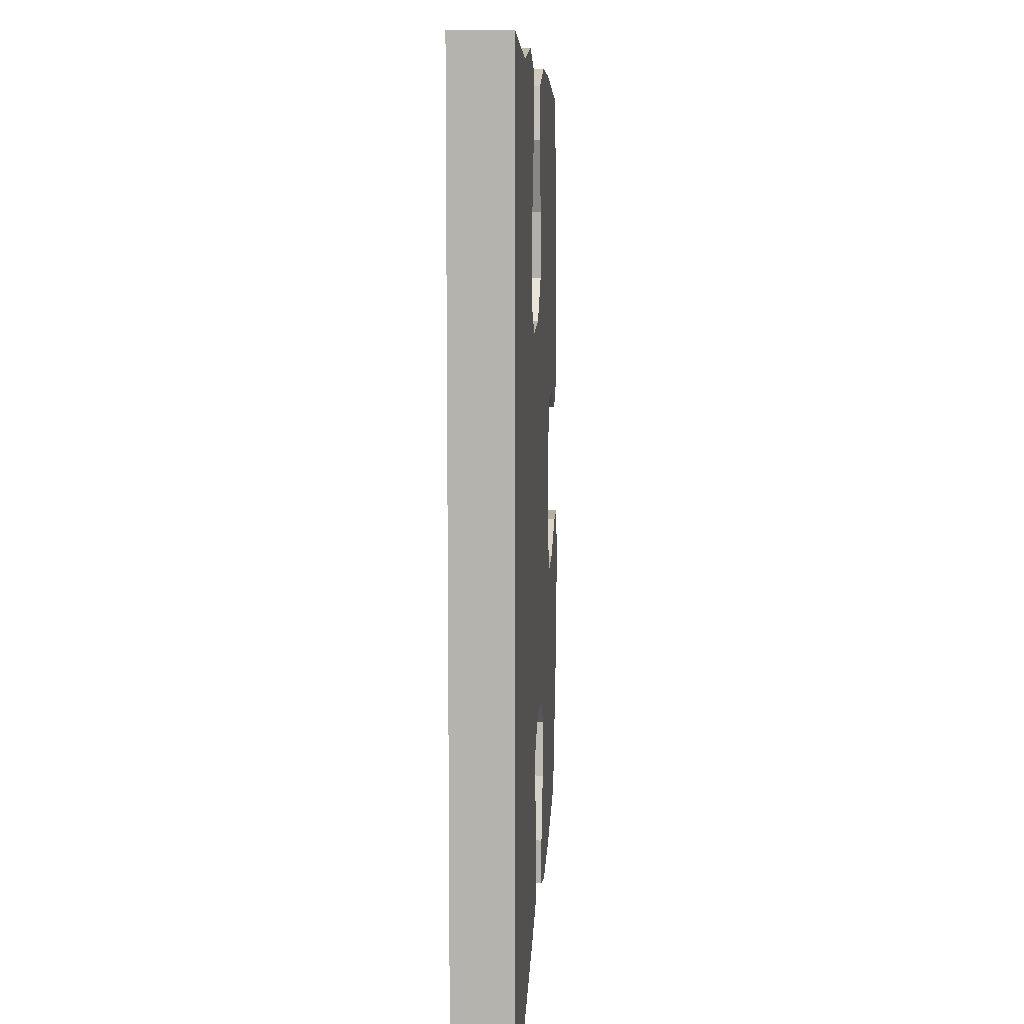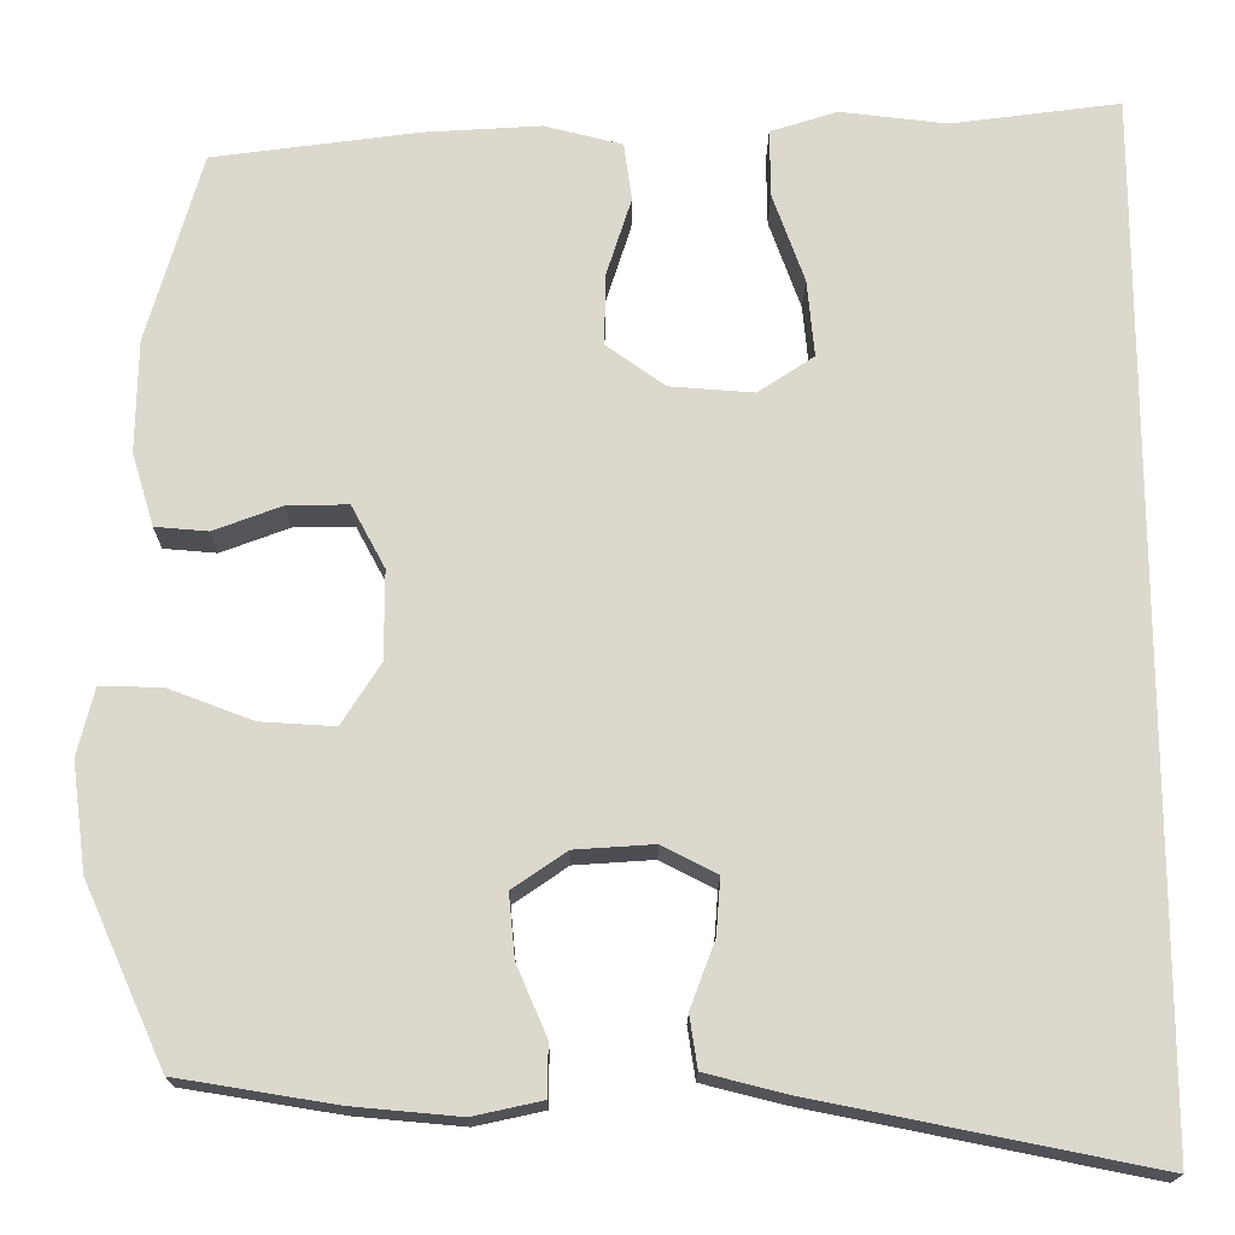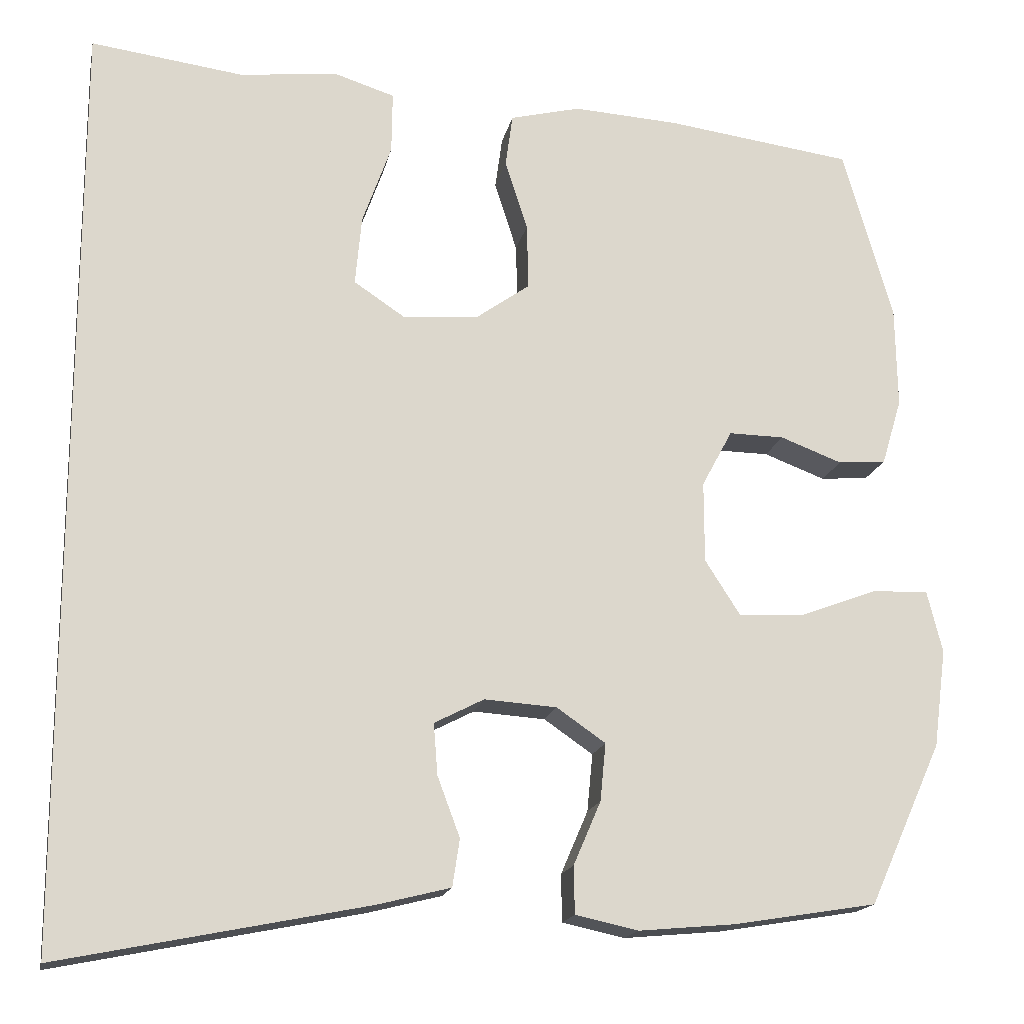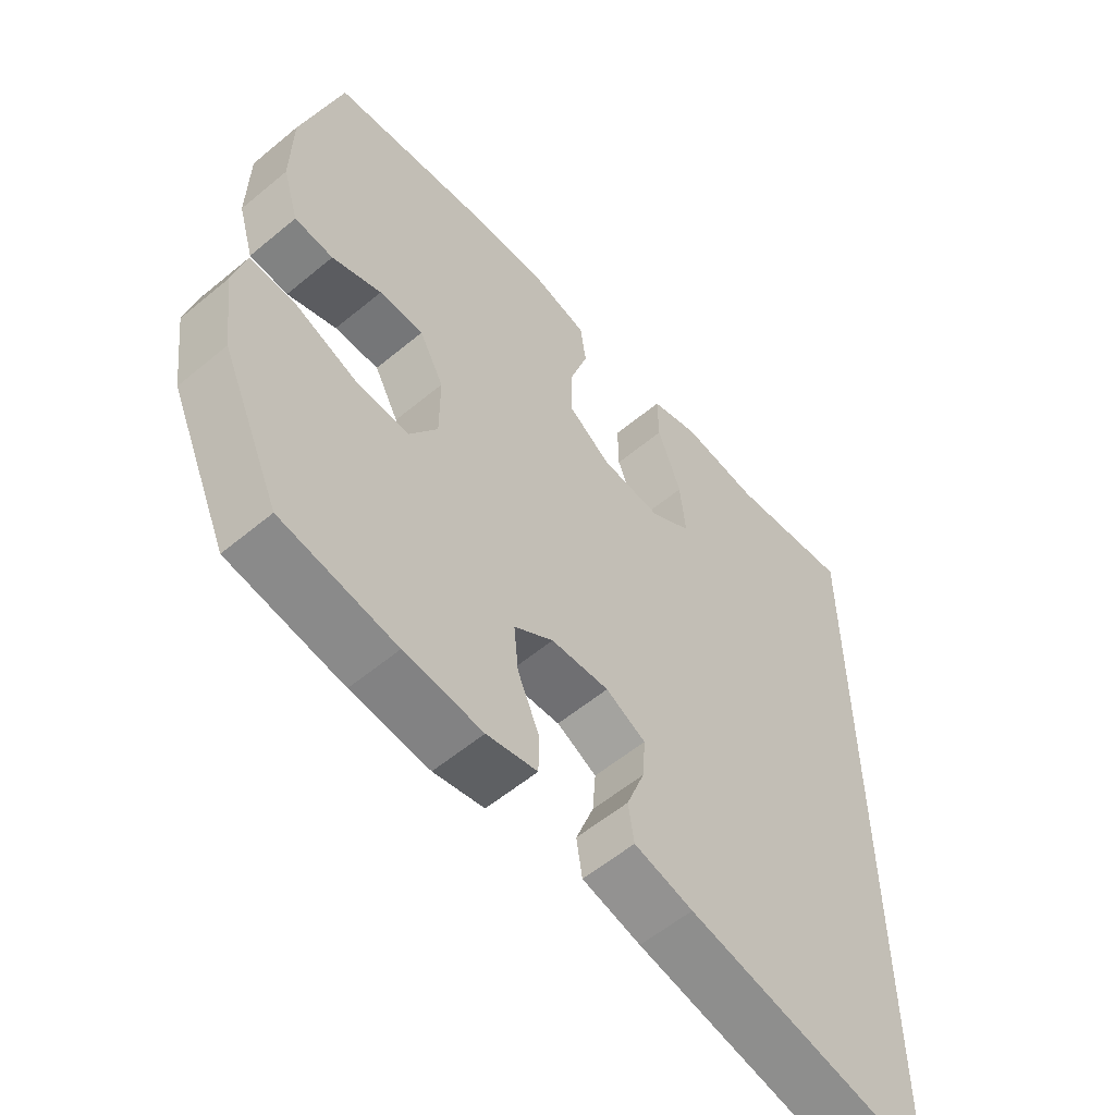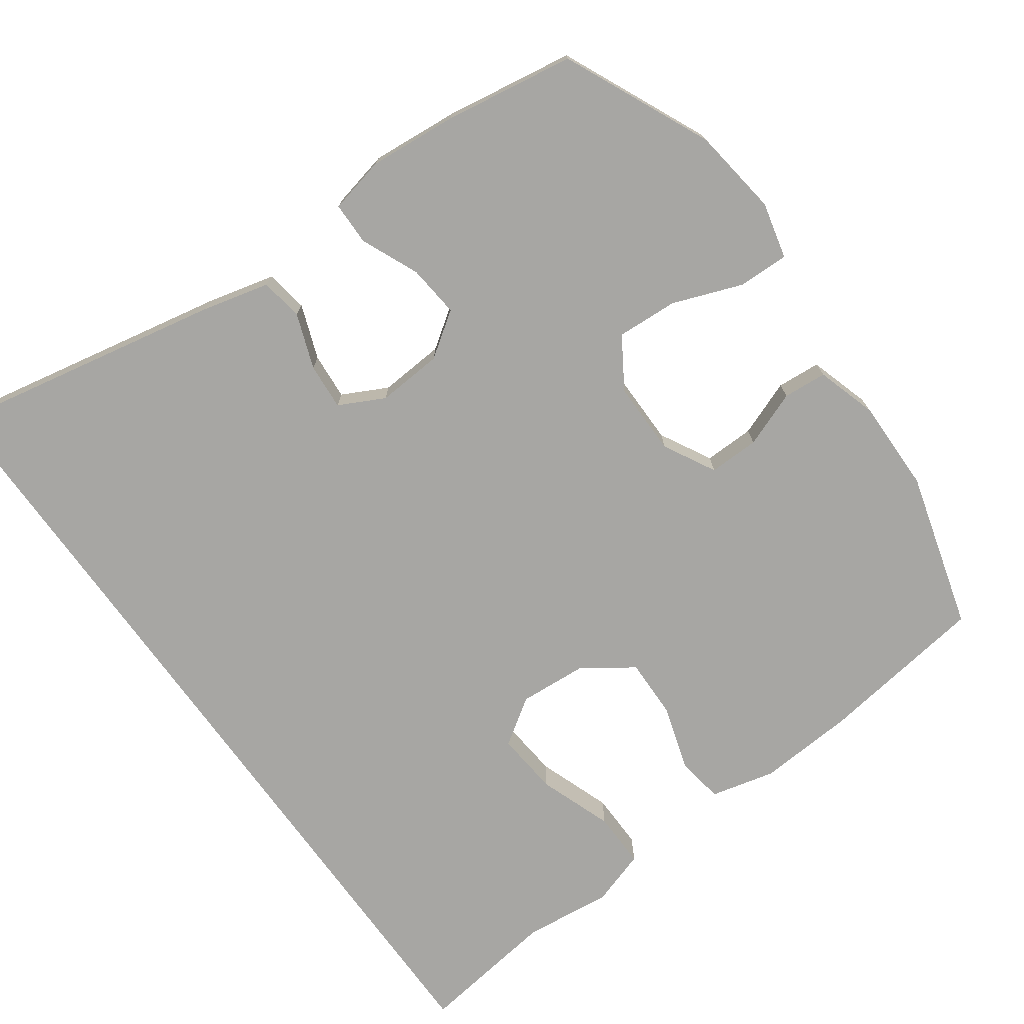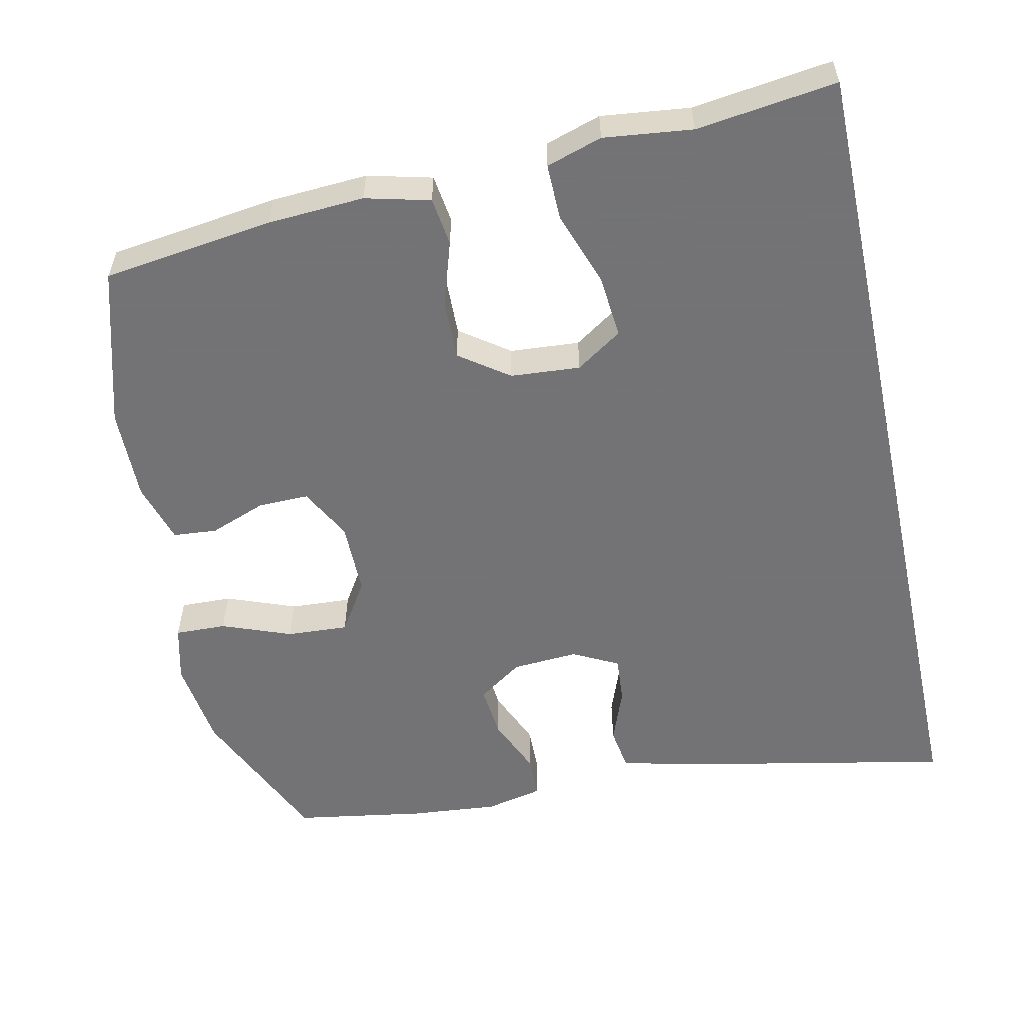
<metadata>
{"format":"obj","ext":"obj","renderer":"f3d","projection":"perspective","resolution":1024,"background":"white","views":[{"elev":9.4,"azim":93.3,"up":"+Z"},{"elev":-17.7,"azim":-0.3,"up":"+Z"},{"elev":-17.1,"azim":168.5,"up":"+Z"},{"elev":-57.4,"azim":-49.2,"up":"+Z"},{"elev":-74.2,"azim":-144.1,"up":"+Y"},{"elev":-56.0,"azim":12.2,"up":"+Y"}]}
</metadata>
<code>
v -0.5 0.07 0.5
v -0.267 0.07 0.531
v -0.135 0.07 0.539
v -0.047 0.07 0.517
v -0.038 0.07 0.451
v -0.066 0.07 0.363
v -0.068 0.07 0.281
v -0.001 0.07 0.233
v 0.094 0.07 0.226
v 0.157 0.07 0.268
v 0.149 0.07 0.355
v 0.113 0.07 0.456
v 0.112 0.07 0.533
v 0.188 0.07 0.557
v 0.309 0.07 0.543
v 0.5 0.07 0.568
v 0.5 0.07 -0.595
v 0.117 0.07 -0.518
v 0.026 0.07 -0.495
v 0.017 0.07 -0.436
v 0.045 0.07 -0.361
v 0.05 0.07 -0.297
v -0.012 0.07 -0.265
v -0.102 0.07 -0.271
v -0.163 0.07 -0.313
v -0.156 0.07 -0.385
v -0.122 0.07 -0.464
v -0.123 0.07 -0.523
v -0.201 0.07 -0.54
v -0.322 0.07 -0.529
v -0.5 0.07 -0.5
v -0.591 0.07 -0.298
v -0.607 0.07 -0.176
v -0.588 0.07 -0.099
v -0.518 0.07 -0.101
v -0.423 0.07 -0.137
v -0.339 0.07 -0.142
v -0.295 0.07 -0.073
v -0.295 0.07 0.028
v -0.333 0.07 0.099
v -0.402 0.07 0.098
v -0.479 0.07 0.069
v -0.539 0.07 0.074
v -0.564 0.07 0.157
v -0.562 0.07 0.284
v -0.5 0 0.5
v -0.267 0 0.531
v -0.135 0 0.539
v -0.047 0 0.517
v -0.038 0 0.451
v -0.066 0 0.363
v -0.068 0 0.281
v -0.001 0 0.233
v 0.094 0 0.226
v 0.157 0 0.268
v 0.149 0 0.355
v 0.113 0 0.456
v 0.112 0 0.533
v 0.188 0 0.557
v 0.309 0 0.543
v 0.5 0 0.568
v 0.5 0 -0.595
v 0.117 0 -0.518
v 0.026 0 -0.495
v 0.017 0 -0.436
v 0.045 0 -0.361
v 0.05 0 -0.297
v -0.012 0 -0.265
v -0.102 0 -0.271
v -0.163 0 -0.313
v -0.156 0 -0.385
v -0.122 0 -0.464
v -0.123 0 -0.523
v -0.201 0 -0.54
v -0.322 0 -0.529
v -0.5 0 -0.5
v -0.591 0 -0.298
v -0.607 0 -0.176
v -0.588 0 -0.099
v -0.518 0 -0.101
v -0.423 0 -0.137
v -0.339 0 -0.142
v -0.295 0 -0.073
v -0.295 0 0.028
v -0.333 0 0.099
v -0.402 0 0.098
v -0.479 0 0.069
v -0.539 0 0.074
v -0.564 0 0.157
v -0.562 0 0.284
f 41 42 43 44
f 40 41 44 45
f 33 34 35 36
f 33 36 37
f 32 33 37
f 31 32 37
f 30 31 37 38
f 26 27 28 29
f 25 26 29 30
f 18 19 20 21
f 18 21 22
f 15 16 17 18
f 15 18 22
f 11 12 13 14
f 10 11 14 15
f 3 4 5 6
f 3 6 7
f 2 3 7
f 40 45 1 2
f 39 40 2 7
f 38 39 7 8
f 25 30 38 8
f 24 25 8 9
f 23 24 9 10
f 10 15 22 23
f 89 88 87 86
f 90 89 86 85
f 81 80 79 78
f 82 81 78
f 82 78 77
f 82 77 76
f 83 82 76 75
f 74 73 72 71
f 75 74 71 70
f 66 65 64 63
f 67 66 63
f 63 62 61 60
f 67 63 60
f 59 58 57 56
f 60 59 56 55
f 51 50 49 48
f 52 51 48
f 52 48 47
f 47 46 90 85
f 52 47 85 84
f 53 52 84 83
f 53 83 75 70
f 54 53 70 69
f 55 54 69 68
f 68 67 60 55
f 1 46 47 2
f 2 47 48 3
f 3 48 49 4
f 4 49 50 5
f 5 50 51 6
f 6 51 52 7
f 7 52 53 8
f 8 53 54 9
f 9 54 55 10
f 10 55 56 11
f 11 56 57 12
f 12 57 58 13
f 13 58 59 14
f 14 59 60 15
f 15 60 61 16
f 16 61 62 17
f 17 62 63 18
f 18 63 64 19
f 19 64 65 20
f 20 65 66 21
f 21 66 67 22
f 22 67 68 23
f 23 68 69 24
f 24 69 70 25
f 25 70 71 26
f 26 71 72 27
f 27 72 73 28
f 28 73 74 29
f 29 74 75 30
f 30 75 76 31
f 31 76 77 32
f 32 77 78 33
f 33 78 79 34
f 34 79 80 35
f 35 80 81 36
f 36 81 82 37
f 37 82 83 38
f 38 83 84 39
f 39 84 85 40
f 40 85 86 41
f 41 86 87 42
f 42 87 88 43
f 43 88 89 44
f 44 89 90 45
f 45 90 46 1

</code>
